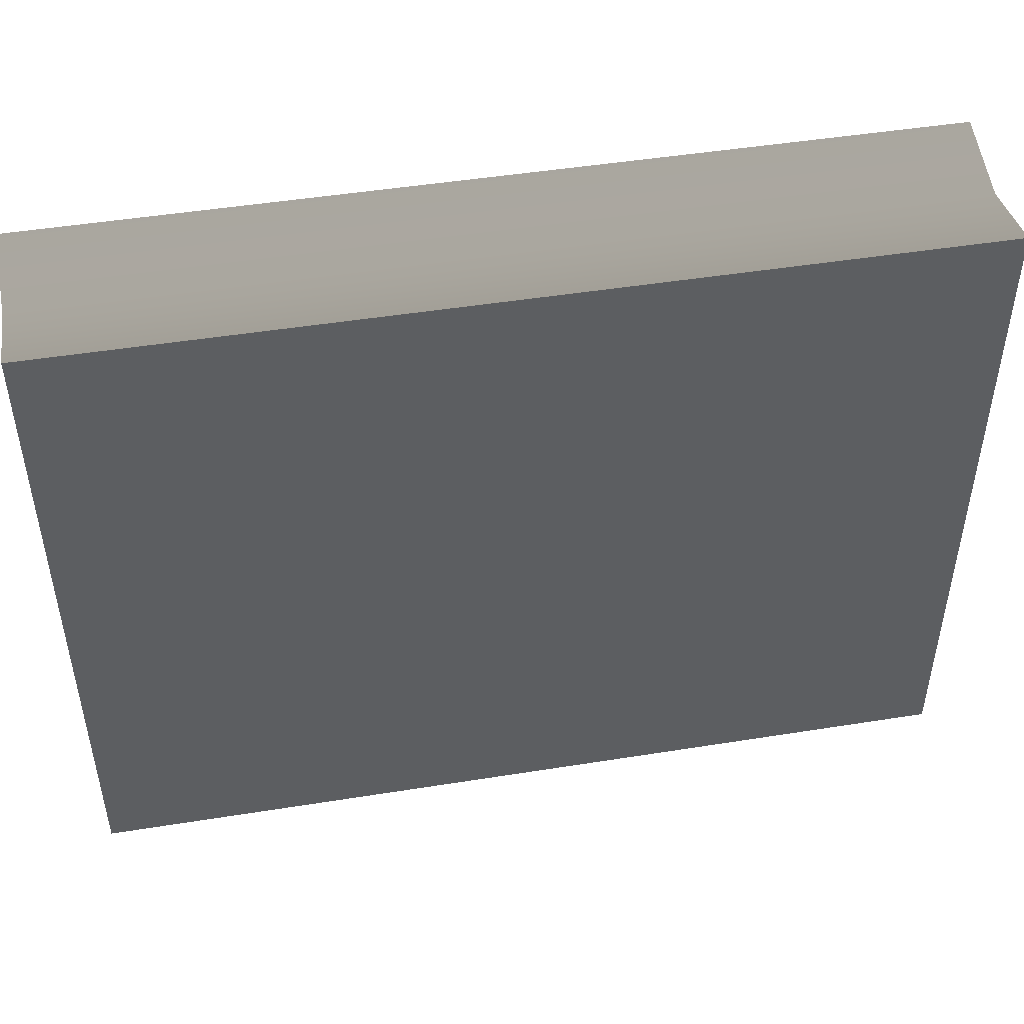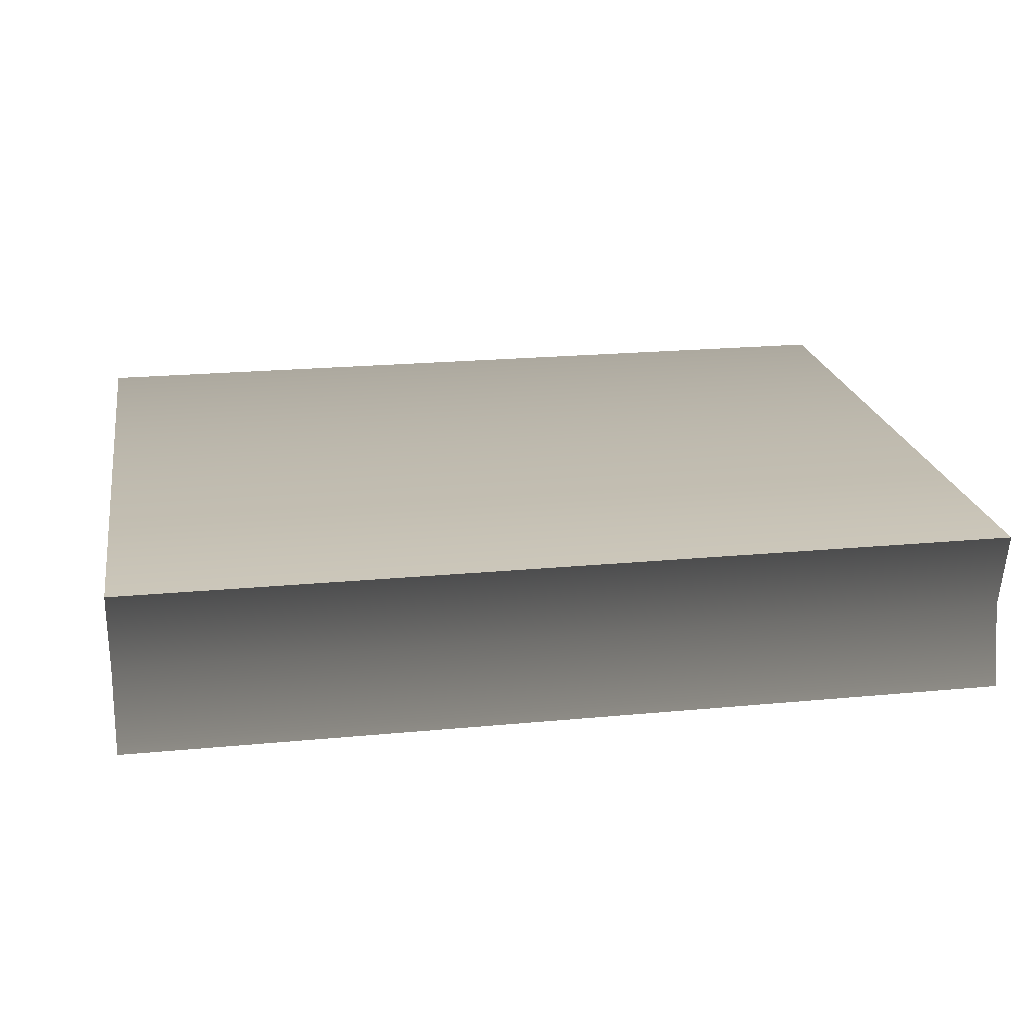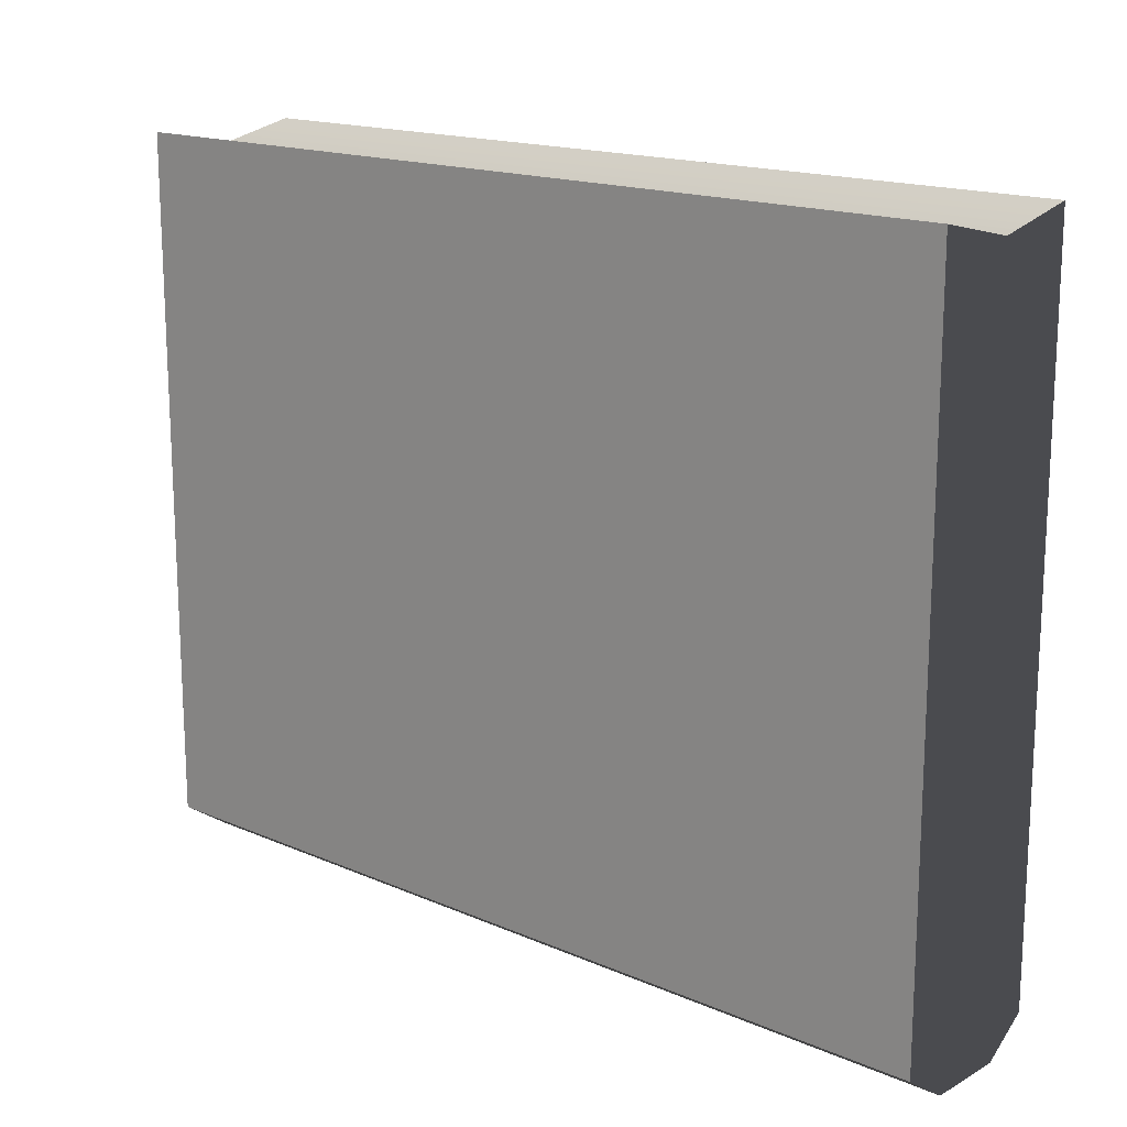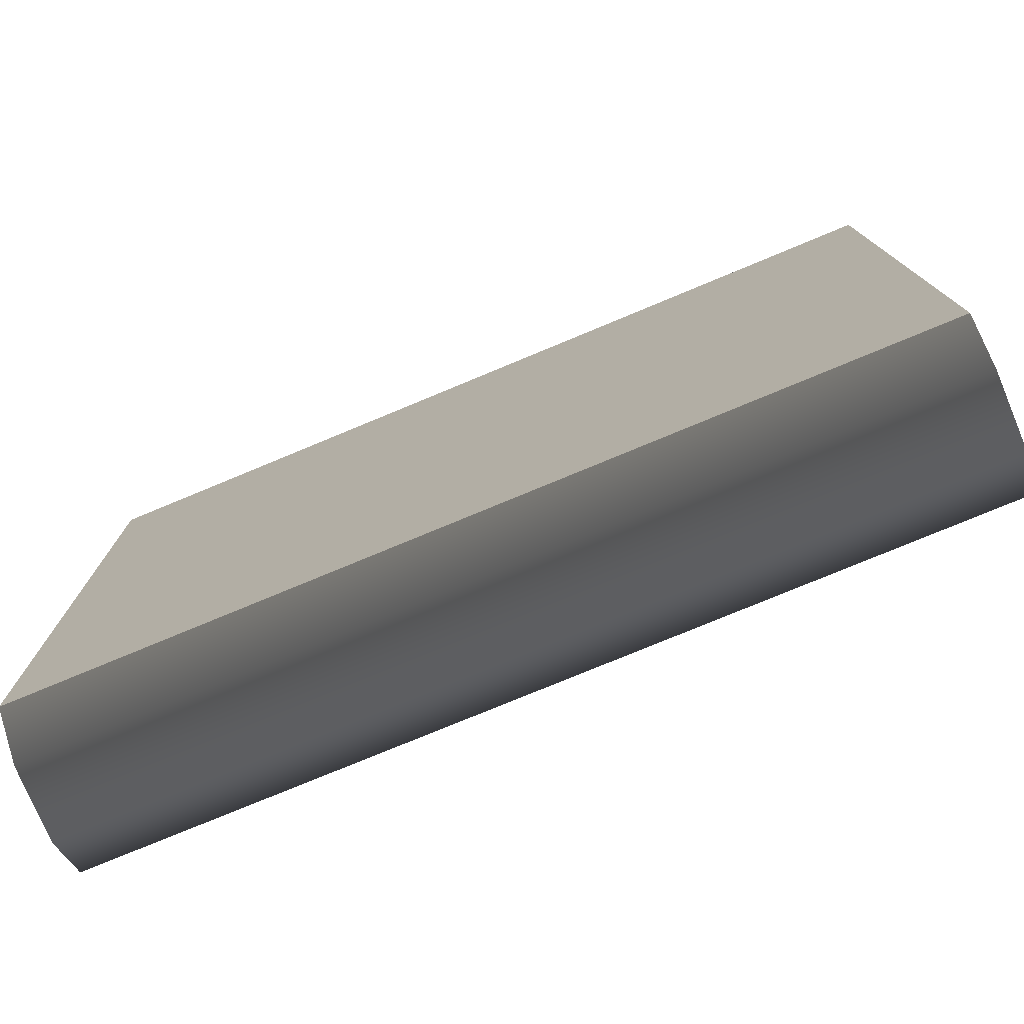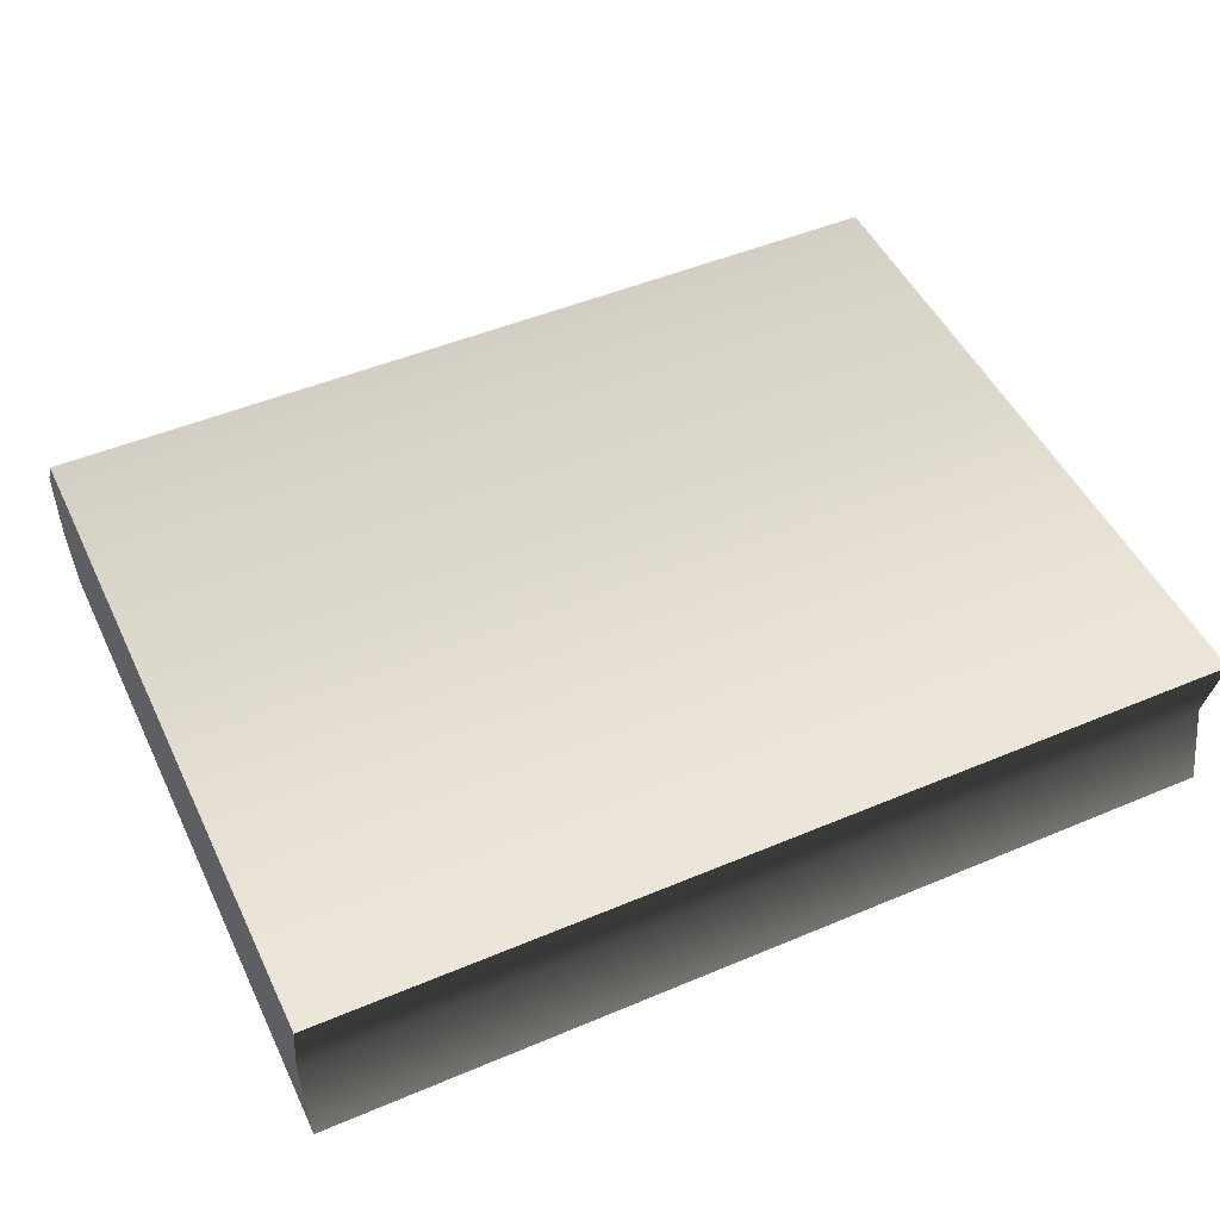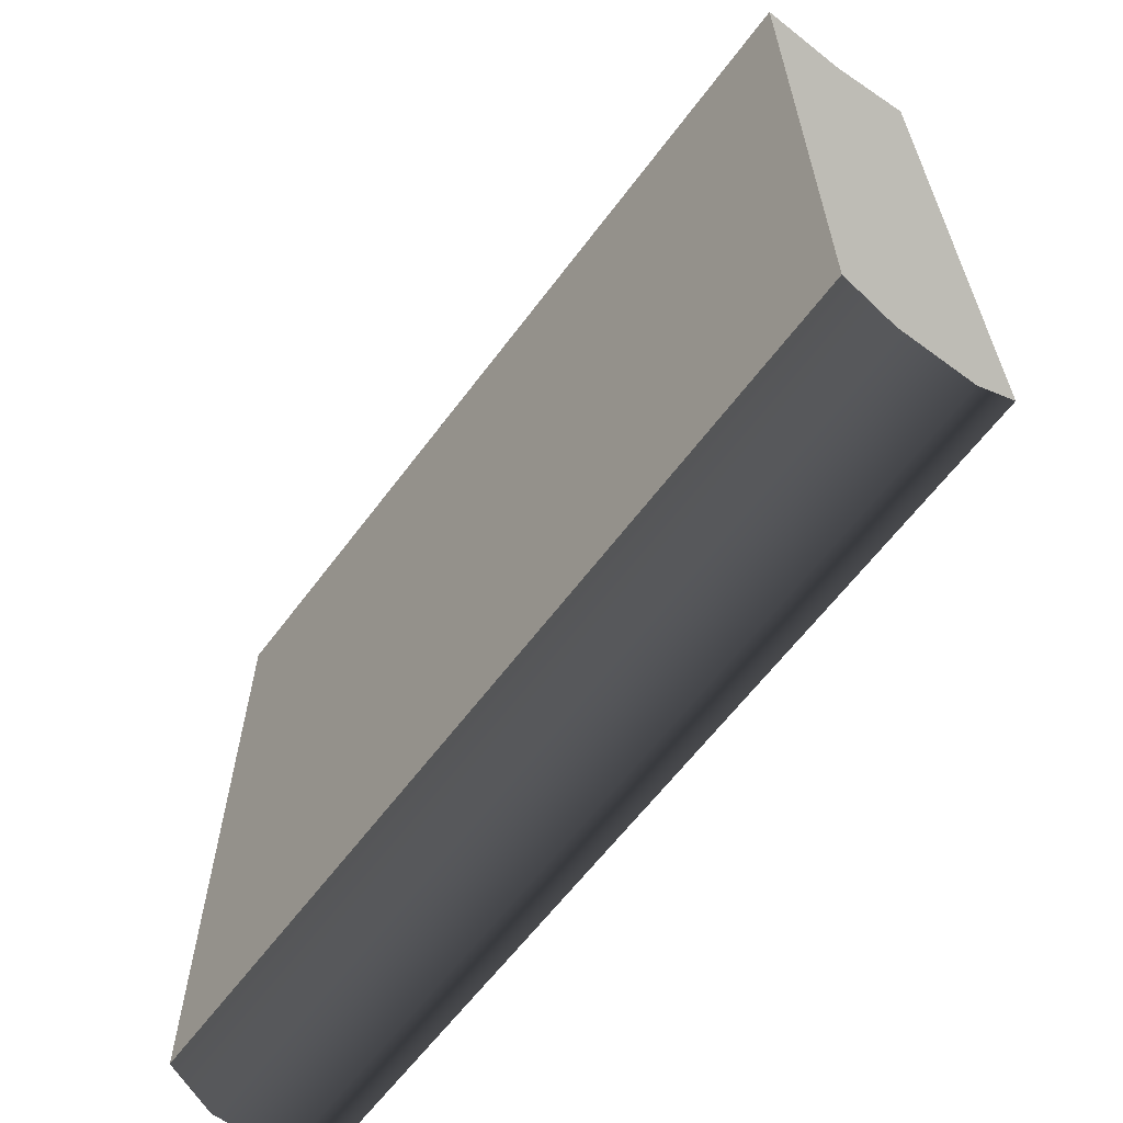
<metadata>
{"format":"obj","ext":"obj","renderer":"f3d","projection":"perspective","resolution":1024,"background":"white","views":[{"elev":47.9,"azim":-10.2,"up":"+Z"},{"elev":21.3,"azim":-9.6,"up":"+Y"},{"elev":16.3,"azim":41.5,"up":"+Z"},{"elev":-76.7,"azim":22.6,"up":"+Z"},{"elev":49.2,"azim":-25.0,"up":"+Y"},{"elev":-62.1,"azim":53.3,"up":"+Z"}]}
</metadata>
<code>
v -0.1387 0 -0.1029
v -0.1387 0 0.1125
v 0.1387 0 0.1125
v 0.1387 0 -0.1029
v 0.1387 0 -0.1029
v 0.1387 0.02574 0.1069
v 0.1387 0.05148 -0.1029
v 0.1387 0.03798 -0.1125
v 0.1387 0.01438 -0.1125
v 0.1387 0.05148 0.1125
v 0.1387 0 0.1125
v -0.1387 0 -0.1029
v -0.1387 0.01438 -0.1125
v -0.1387 0.03798 -0.1125
v -0.1387 0.05148 -0.1029
v -0.1387 0.02574 0.1069
v -0.1387 0.05148 0.1125
v -0.1387 0 0.1125
v -0.1387 0.05148 -0.1029
v 0.1387 0.05148 -0.1029
v 0.1387 0.05148 0.1125
v -0.1387 0.05148 0.1125
v 0.1387 0.03798 -0.1125
v -0.1387 0.03798 -0.1125
v 0.1387 0.01438 -0.1125
v -0.1387 0.01438 -0.1125
v 0.1387 0 -0.1029
v -0.1387 0 -0.1029
v -0.1387 0.02574 0.1069
v -0.1387 0.05148 0.1125
v 0.1387 0.05148 0.1125
v 0.1387 0.02574 0.1069
v -0.1387 0 0.1125
v 0.1387 0 0.1125
g Book_04_4904_15
f 1 3 2
f 1 4 3
f 5 7 6
f 5 8 7
f 5 9 8
f 6 7 10
f 5 6 11
f 12 14 13
f 12 15 14
f 12 16 15
f 15 16 17
f 12 18 16
f 19 21 20
f 19 22 21
f 23 19 20
f 23 24 19
f 25 24 23
f 25 26 24
f 27 26 25
f 27 28 26
f 29 31 30
f 29 32 31
f 33 32 29
f 33 34 32

</code>
